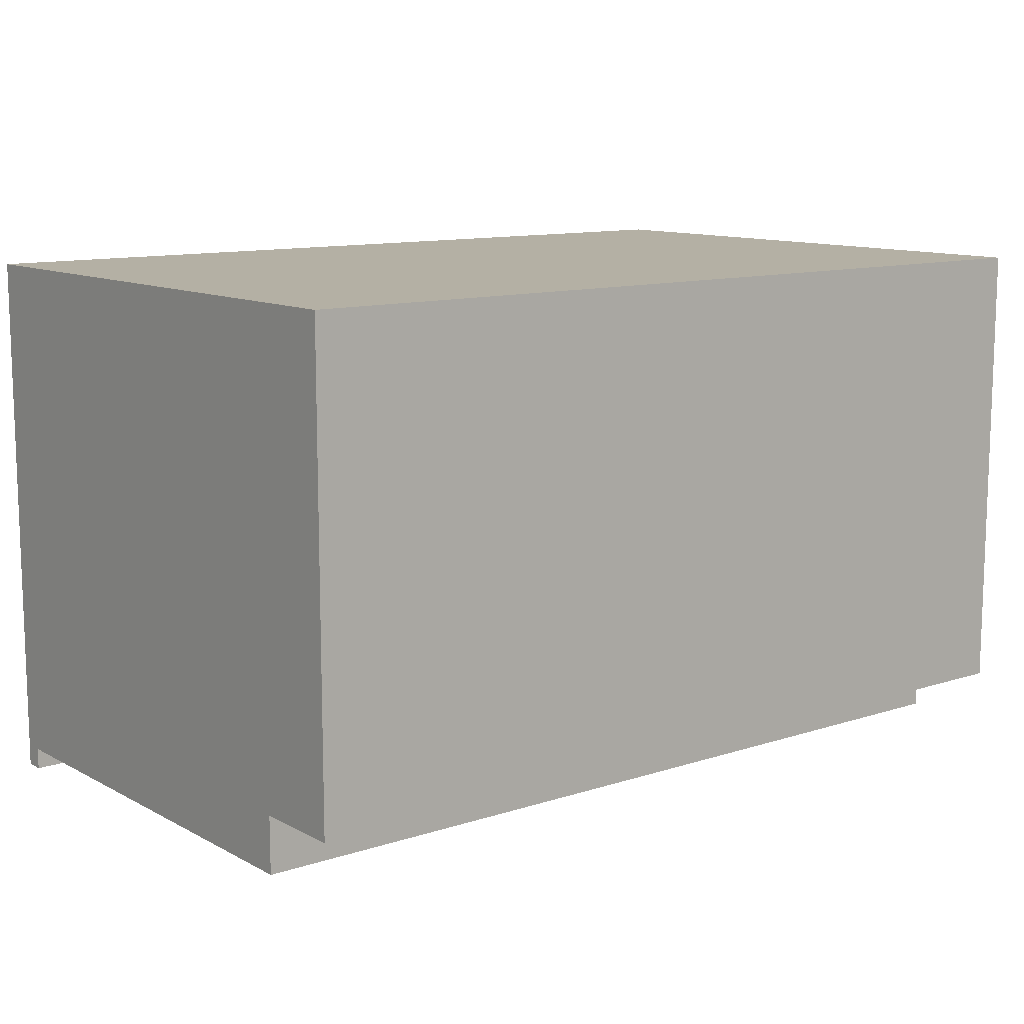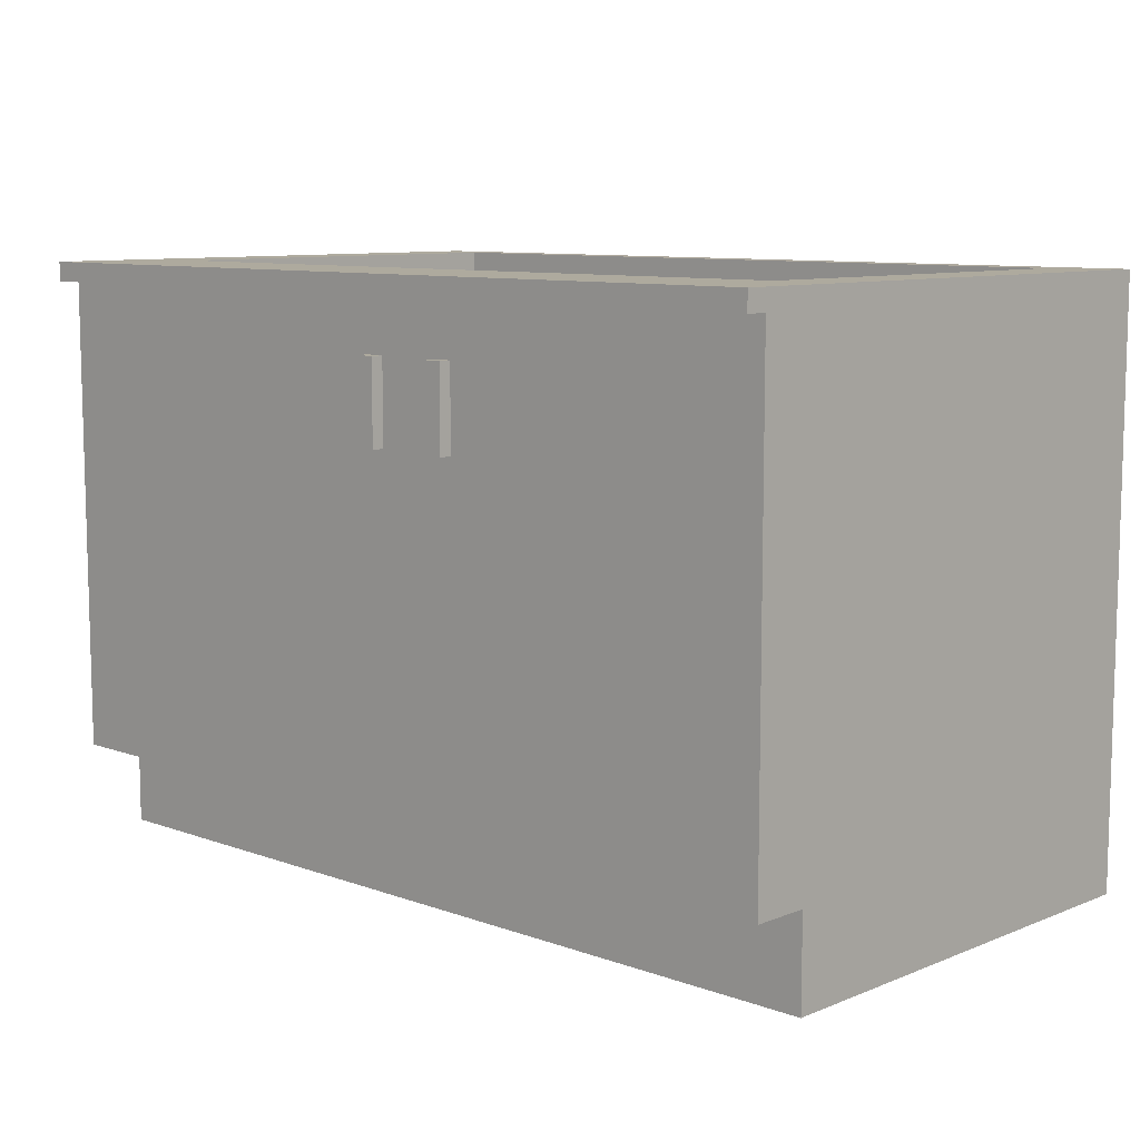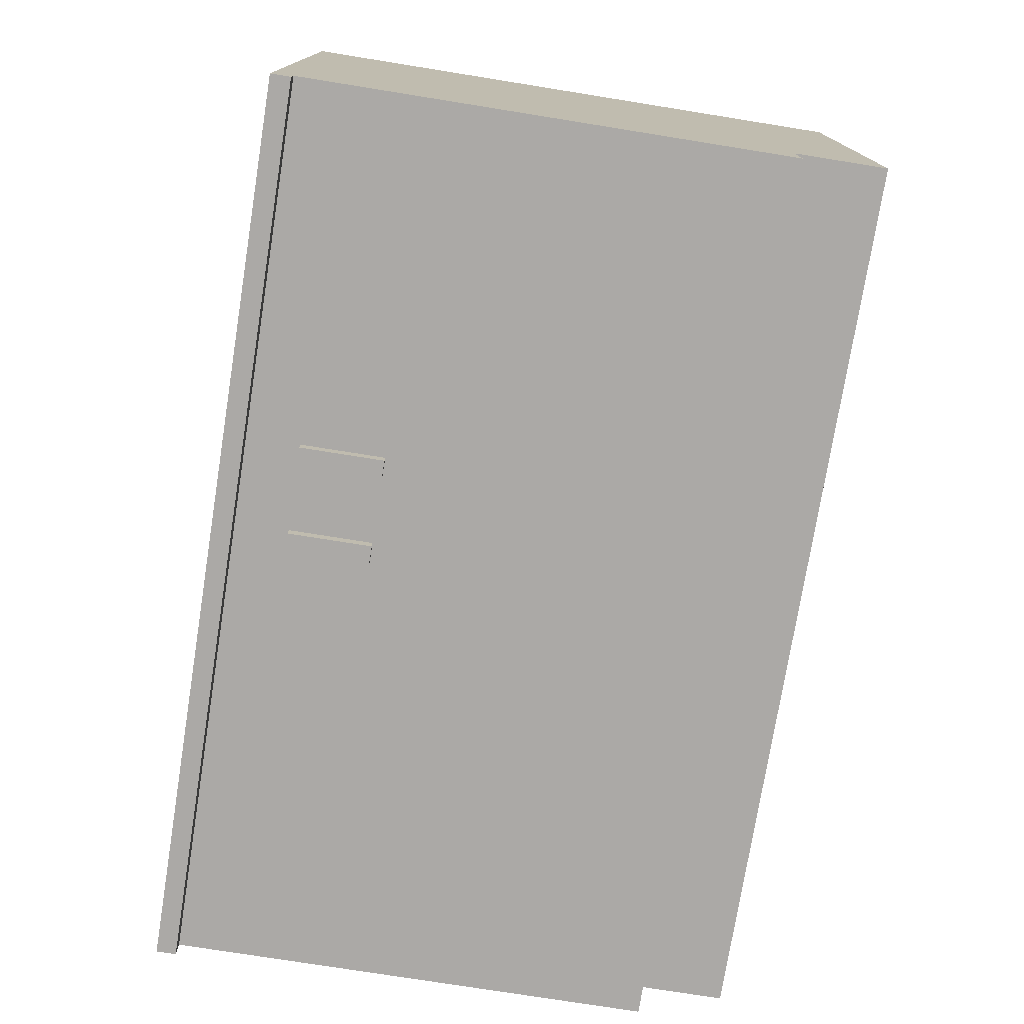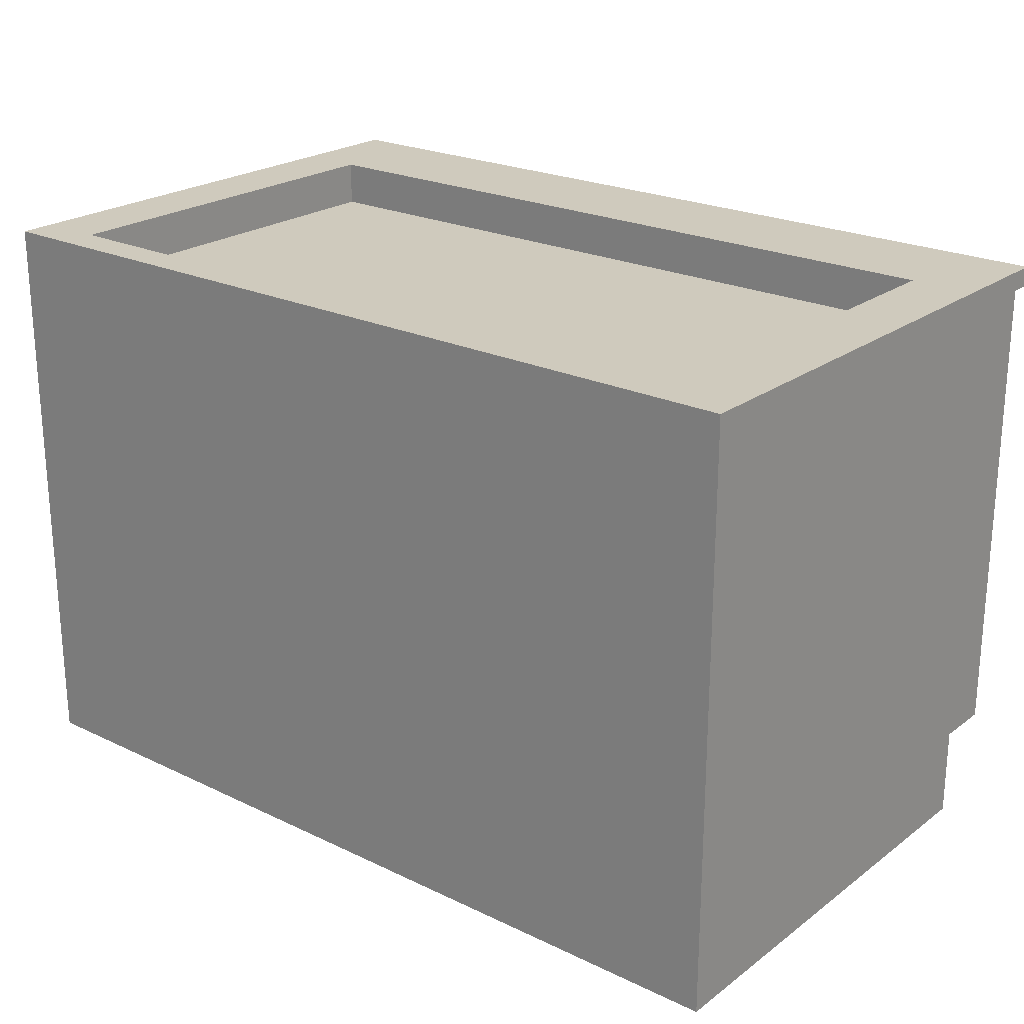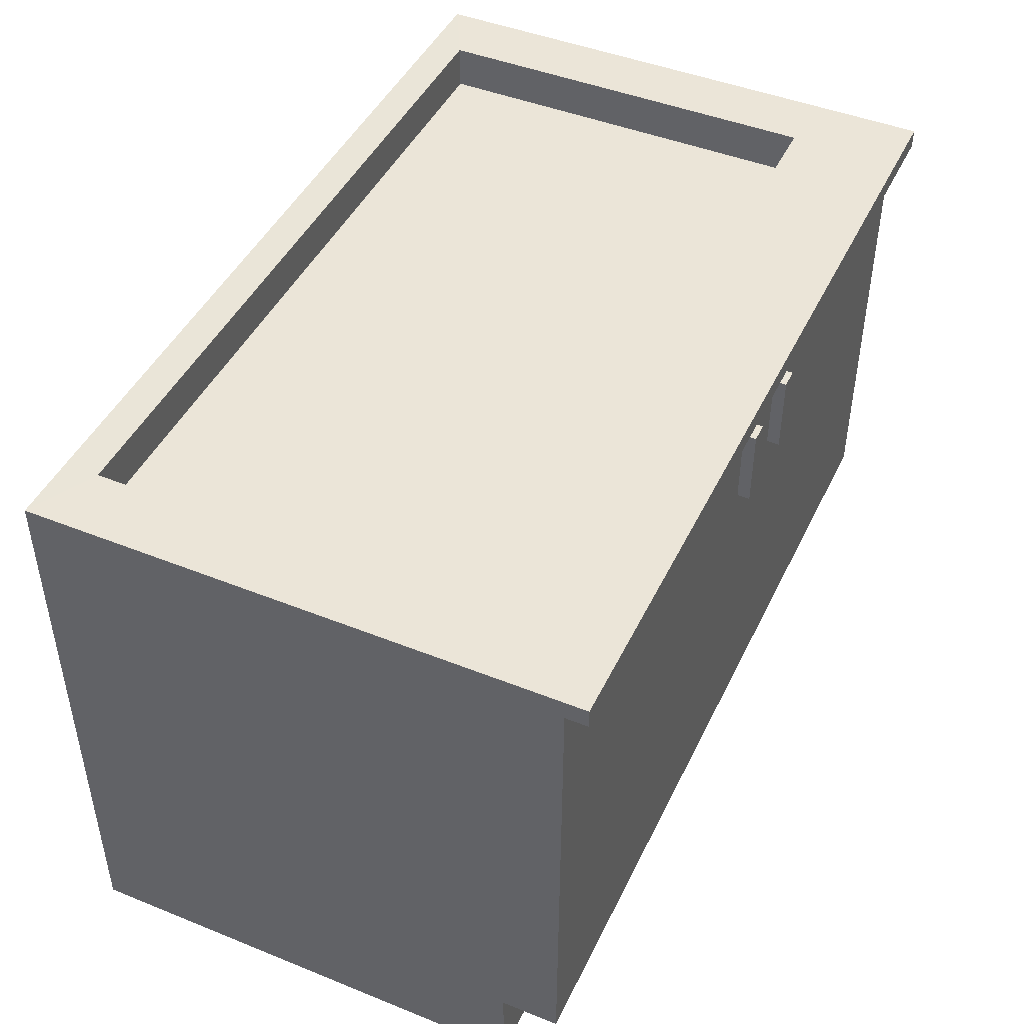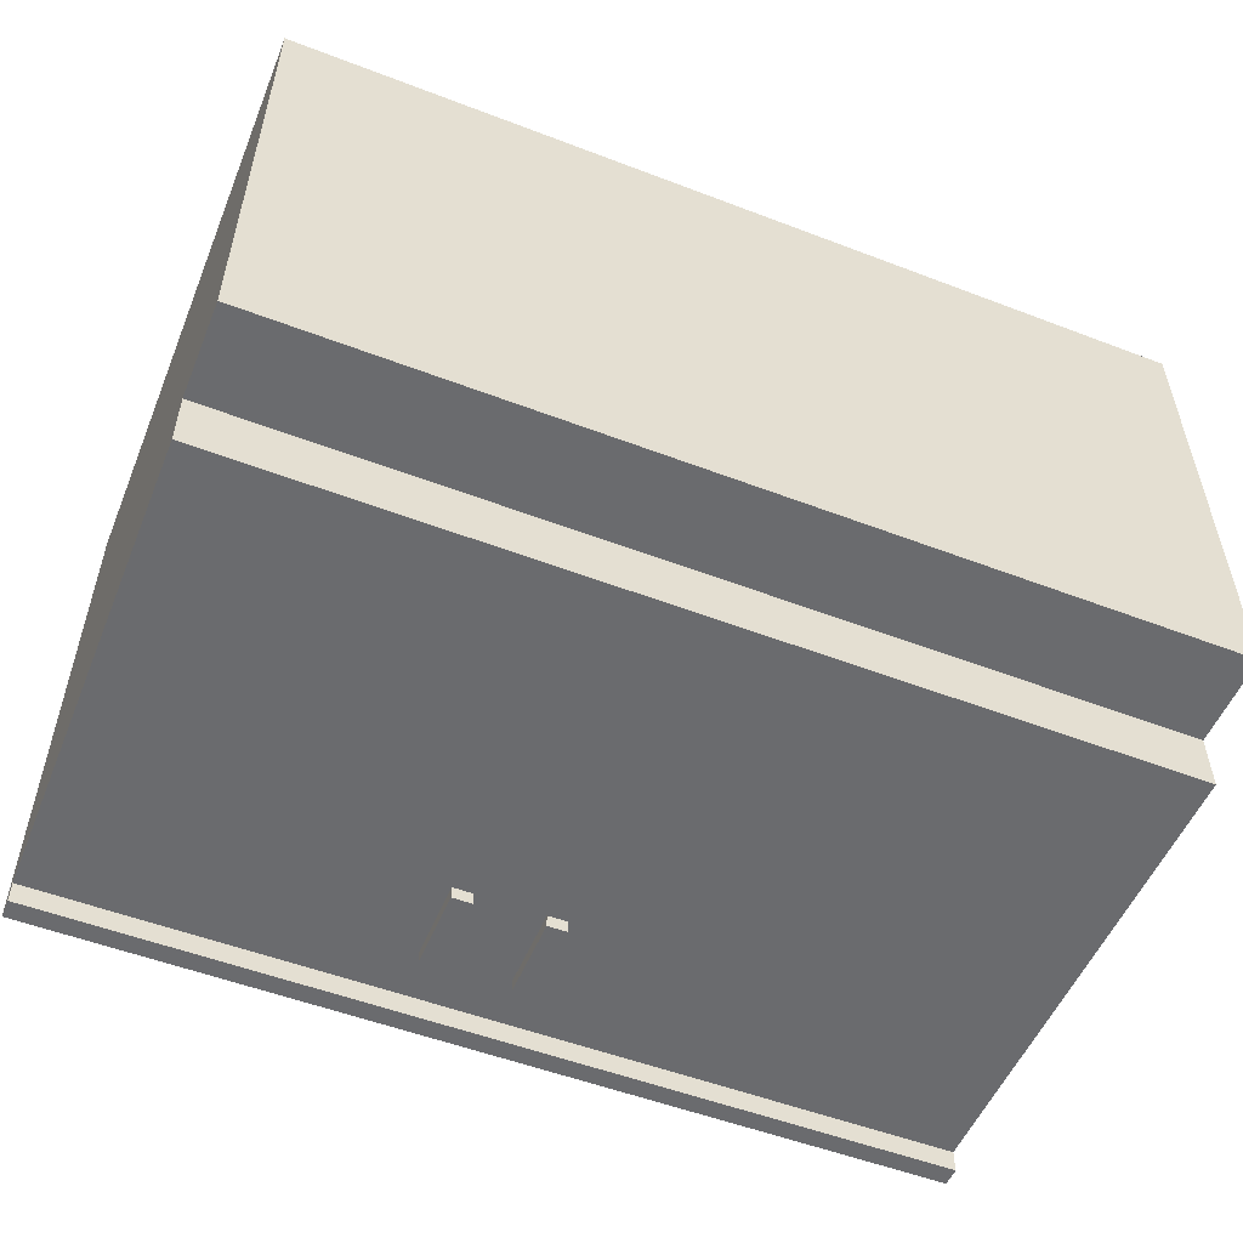
<metadata>
{"format":"obj","ext":"obj","renderer":"f3d","projection":"perspective","resolution":1024,"background":"white","views":[{"elev":11.4,"azim":-38.3,"up":"+Z"},{"elev":9.2,"azim":-136.5,"up":"+Y"},{"elev":-75.6,"azim":-99.1,"up":"+Z"},{"elev":22.9,"azim":39.1,"up":"+Y"},{"elev":45.6,"azim":114.8,"up":"+Y"},{"elev":-53.4,"azim":-22.2,"up":"+Z"}]}
</metadata>
<code>
o Sink
g Sink
v -0.91 1.026 -0.1724
v -0.952 1.026 -0.1724
v -0.91 1.202 -0.1724
v -0.952 1.202 -0.1724
v -0.952 1.026 -0.1724
v -0.952 1.026 -0.2056
v -0.952 1.202 -0.1724
v -0.952 1.202 -0.2056
v -0.952 1.026 -0.2056
v -0.91 1.026 -0.2056
v -0.952 1.202 -0.2056
v -0.91 1.202 -0.2056
v -0.91 1.026 -0.2056
v -0.91 1.026 -0.1724
v -0.91 1.202 -0.2056
v -0.91 1.202 -0.1724
v -0.91 1.202 -0.1724
v -0.952 1.202 -0.1724
v -0.91 1.202 -0.2056
v -0.952 1.202 -0.2056
v -0.91 1.026 -0.2056
v -0.952 1.026 -0.2056
v -0.91 1.026 -0.1724
v -0.952 1.026 -0.1724
v 0.016 0.295 0.943
v -1.871 0.295 0.943
v 0.016 1.315 0.943
v -1.871 1.315 0.943
v -1.871 0.295 0.943
v -1.871 0.295 -0.057
v -1.871 1.315 0.943
v -1.871 1.315 -0.057
v -1.871 0.295 -0.1787
v 0.016 0.295 -0.1787
v -1.871 1.315 -0.1787
v 0.016 1.315 -0.1787
v 0.016 0.295 -0.057
v 0.016 0.295 0.943
v 0.016 1.315 -0.057
v 0.016 1.315 0.943
v -0.1239 1.261 0.8689
v -1.731 1.261 0.8689
v -0.1239 1.261 0.01714
v -1.731 1.261 0.01714
v 0.016 0.1002 -0.057
v -1.871 0.1002 -0.057
v 0.016 0.1002 0.943
v -1.871 0.1002 0.943
v 0.016 0.295 -0.057
v -1.871 0.295 -0.057
v 0.016 0.1002 -0.057
v -1.871 0.1002 -0.057
v 0.016 0.295 0.943
v 0.016 0.295 -0.057
v 0.016 0.1002 0.943
v 0.016 0.1002 -0.057
v -1.871 0.295 -0.057
v -1.871 0.295 0.943
v -1.871 0.1002 -0.057
v -1.871 0.1002 0.943
v -1.871 0.295 0.943
v 0.016 0.295 0.943
v -1.871 0.1002 0.943
v 0.016 0.1002 0.943
v -1.871 0.295 -0.057
v 0.016 0.295 -0.057
v -1.871 0.295 -0.1787
v 0.016 0.295 -0.1787
v -1.871 1.315 -0.057
v -1.871 0.295 -0.057
v -1.871 1.315 -0.1787
v -1.871 0.295 -0.1787
v 0.016 0.295 -0.057
v 0.016 1.315 -0.057
v 0.016 0.295 -0.1787
v 0.016 1.315 -0.1787
v 0.016 1.356 -0.057
v -1.871 1.356 -0.057
v 0.016 1.356 -0.1787
v -1.871 1.356 -0.1787
v 0.016 1.315 0.943
v -1.871 1.315 0.943
v 0.016 1.356 0.943
v -1.871 1.356 0.943
v 0.016 1.315 -0.057
v 0.016 1.315 0.943
v 0.016 1.356 -0.057
v 0.016 1.356 0.943
v -1.871 1.315 0.943
v -1.871 1.315 -0.057
v -1.871 1.356 0.943
v -1.871 1.356 -0.057
v 0.016 1.315 -0.1787
v 0.016 1.315 -0.057
v 0.016 1.356 -0.1787
v 0.016 1.356 -0.057
v -1.871 1.315 -0.057
v -1.871 1.315 -0.1787
v -1.871 1.356 -0.057
v -1.871 1.356 -0.1787
v -1.871 1.315 -0.2253
v 0.016 1.315 -0.2253
v -1.871 1.356 -0.2253
v 0.016 1.356 -0.2253
v -1.871 1.315 -0.1787
v 0.016 1.315 -0.1787
v -1.871 1.315 -0.2253
v 0.016 1.315 -0.2253
v -1.871 1.356 -0.1787
v -1.871 1.315 -0.1787
v -1.871 1.356 -0.2253
v -1.871 1.315 -0.2253
v 0.016 1.315 -0.1787
v 0.016 1.356 -0.1787
v 0.016 1.315 -0.2253
v 0.016 1.356 -0.2253
v 0.016 1.356 -0.1787
v -1.871 1.356 -0.1787
v 0.016 1.356 -0.2253
v -1.871 1.356 -0.2253
v 0.016 1.356 0.943
v -1.871 1.356 0.943
v -0.1239 1.356 0.8689
v -1.731 1.356 0.8689
v 0.016 1.356 -0.057
v 0.016 1.356 0.943
v -0.1239 1.356 0.01714
v -0.1239 1.356 0.8689
v -1.871 1.356 0.943
v -1.871 1.356 -0.057
v -1.731 1.356 0.8689
v -1.731 1.356 0.01714
v -1.871 1.356 -0.057
v 0.016 1.356 -0.057
v -1.731 1.356 0.01714
v -0.1239 1.356 0.01714
v -0.1239 1.356 0.8689
v -1.731 1.356 0.8689
v -0.1239 1.261 0.8689
v -1.731 1.261 0.8689
v -0.1239 1.356 0.01714
v -0.1239 1.356 0.8689
v -0.1239 1.261 0.01714
v -0.1239 1.261 0.8689
v -1.731 1.356 0.8689
v -1.731 1.356 0.01714
v -1.731 1.261 0.8689
v -1.731 1.261 0.01714
v -1.731 1.356 0.01714
v -0.1239 1.356 0.01714
v -1.731 1.261 0.01714
v -0.1239 1.261 0.01714
v -1.094 1.026 -0.1724
v -1.136 1.026 -0.1724
v -1.094 1.202 -0.1724
v -1.136 1.202 -0.1724
v -1.136 1.026 -0.1724
v -1.136 1.026 -0.2056
v -1.136 1.202 -0.1724
v -1.136 1.202 -0.2056
v -1.136 1.026 -0.2056
v -1.094 1.026 -0.2056
v -1.136 1.202 -0.2056
v -1.094 1.202 -0.2056
v -1.094 1.026 -0.2056
v -1.094 1.026 -0.1724
v -1.094 1.202 -0.2056
v -1.094 1.202 -0.1724
v -1.094 1.202 -0.1724
v -1.136 1.202 -0.1724
v -1.094 1.202 -0.2056
v -1.136 1.202 -0.2056
v -1.094 1.026 -0.2056
v -1.136 1.026 -0.2056
v -1.094 1.026 -0.1724
v -1.136 1.026 -0.1724
g Sink
f 3 4 2 1
f 7 8 6 5
f 11 12 10 9
f 15 16 14 13
f 19 20 18 17
f 23 24 22 21
f 27 28 26 25
f 31 32 30 29
f 35 36 34 33
f 39 40 38 37
f 43 44 42 41
f 47 48 46 45
f 51 52 50 49
f 55 56 54 53
f 59 60 58 57
f 63 64 62 61
f 67 68 66 65
f 71 72 70 69
f 75 76 74 73
f 79 80 78 77
f 83 84 82 81
f 87 88 86 85
f 91 92 90 89
f 95 96 94 93
f 99 100 98 97
f 103 104 102 101
f 107 108 106 105
f 111 112 110 109
f 115 116 114 113
f 119 120 118 117
f 123 124 122 121
f 127 128 126 125
f 131 132 130 129
f 135 136 134 133
f 139 140 138 137
f 143 144 142 141
f 147 148 146 145
f 151 152 150 149
f 155 156 154 153
f 159 160 158 157
f 163 164 162 161
f 167 168 166 165
f 171 172 170 169
f 175 176 174 173

</code>
